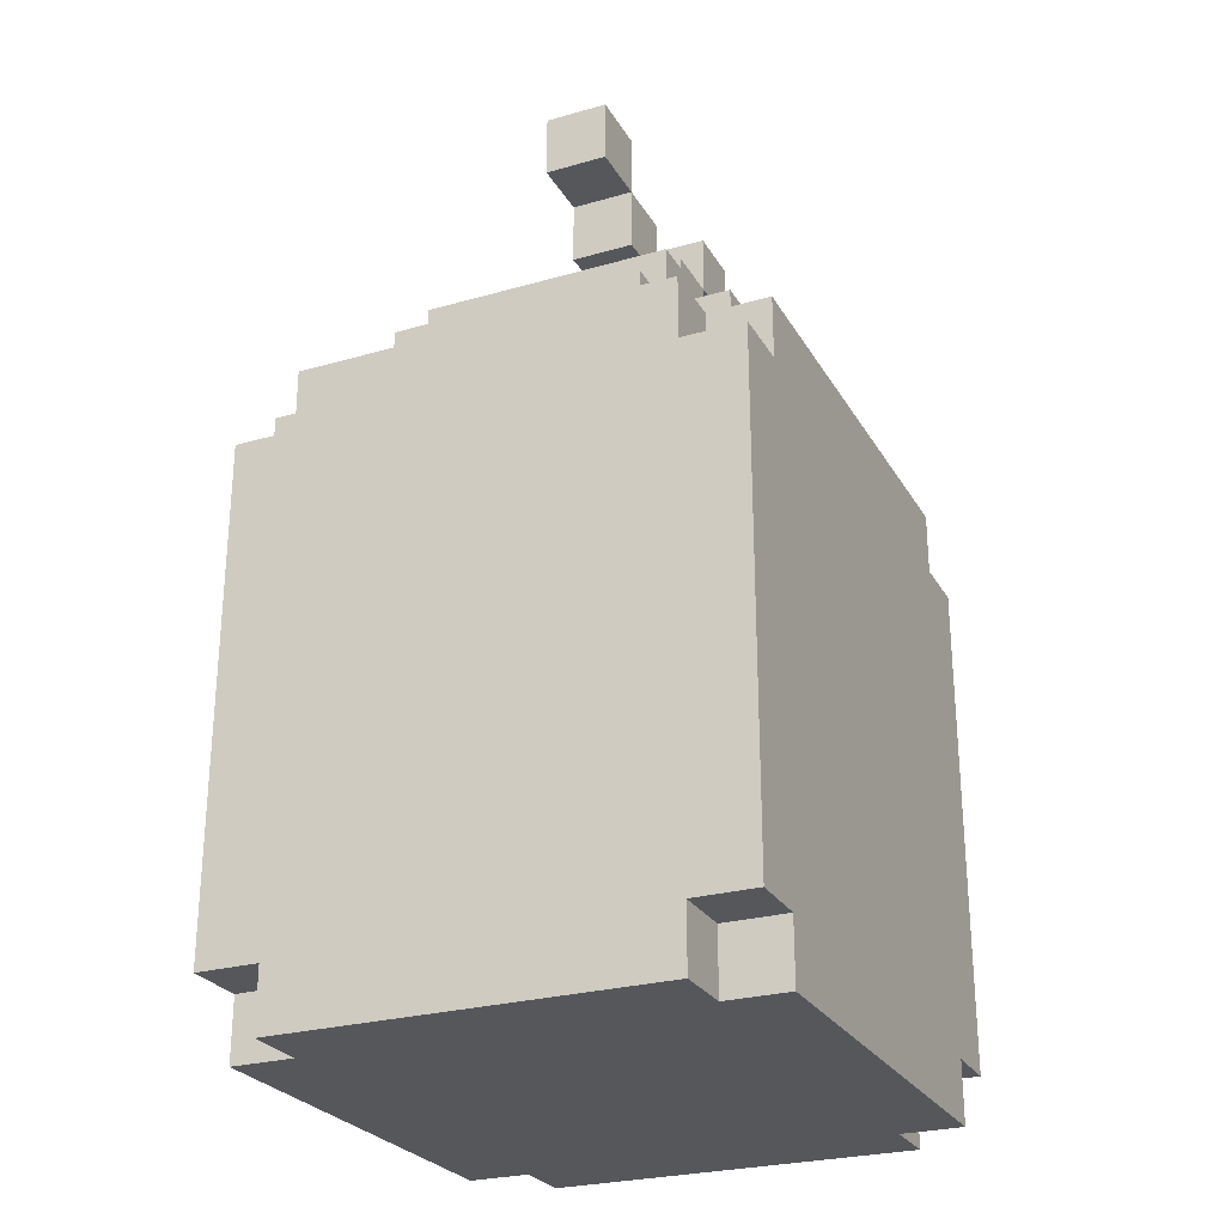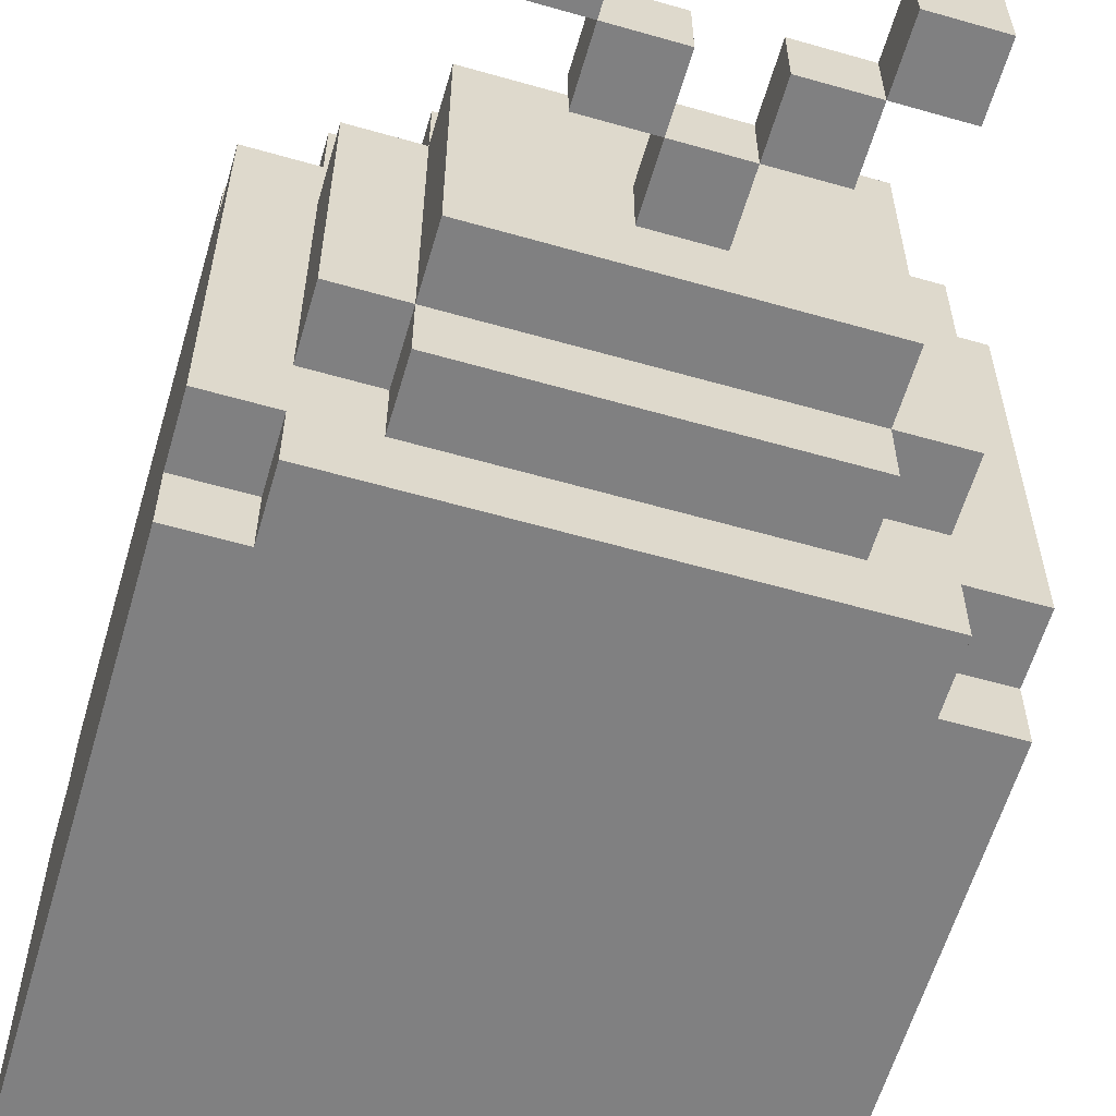
<metadata>
{"format":"obj","ext":"obj","renderer":"f3d","projection":"perspective","resolution":1024,"background":"white","views":[{"elev":-26.4,"azim":114.2,"up":"+Y"},{"elev":-60.1,"azim":163.7,"up":"+Z"}]}
</metadata>
<code>
o
v -0.4 0 0.3
v -0.4 0 0.2
v -0.4 0 -0.2
v -0.4 0 -0.3
v -0.4 0.1 0.4
v -0.4 0.1 0.3
v -0.4 0.1 0.2
v -0.4 0.1 -0.1
v -0.4 0.1 -0.2
v -0.4 0.1 -0.3
v -0.4 0.1 -0.4
v -0.4 0.2 0.4
v -0.4 0.2 0.3
v -0.4 0.2 0
v -0.4 0.2 -0.1
v -0.4 0.2 -0.2
v -0.4 0.2 -0.3
v -0.4 0.2 -0.4
v -0.4 0.3 0.4
v -0.4 0.3 0.3
v -0.4 0.3 0
v -0.4 0.3 -0.1
v -0.4 0.3 -0.2
v -0.4 0.3 -0.3
v -0.4 0.4 -0.2
v -0.4 0.4 -0.3
v -0.4 0.5 -0.1
v -0.4 0.5 -0.2
v -0.4 0.9 0.4
v -0.4 0.9 0.3
v -0.4 0.9 -0.3
v -0.4 0.9 -0.4
v -0.4 1 0.3
v -0.4 1 -0.3
v -0.3 0 0.4
v -0.3 0 0.3
v -0.3 0 -0.3
v -0.3 0 -0.4
v -0.3 0.1 0.4
v -0.3 0.1 0.3
v -0.3 0.1 -0.3
v -0.3 0.1 -0.4
v -0.3 0.9 0.4
v -0.3 0.9 0.3
v -0.3 0.9 -0.3
v -0.3 0.9 -0.4
v -0.3 1 0.4
v -0.3 1 0.3
v -0.3 1 0.2
v -0.3 1 -0.2
v -0.3 1 -0.3
v -0.3 1 -0.4
v -0.3 1.1 0.2
v -0.3 1.1 -0.2
v -0.2 1 0.3
v -0.2 1 0.2
v -0.2 1 -0.2
v -0.2 1 -0.3
v -0.2 1.1 0.3
v -0.2 1.1 0.2
v -0.2 1.1 0.1
v -0.2 1.1 -0.2
v -0.2 1.1 -0.3
v -0.2 1.2 0.2
v -0.2 1.2 0.1
v -0.2 1.2 -0.2
v -0.2 1.4 0
v -0.2 1.4 -0.1
v -0.2 1.5 0
v -0.2 1.5 -0.1
v -0.1 1.3 0
v -0.1 1.3 -0.1
v -0.1 1.4 0
v -0.1 1.4 -0.1
v 0 1.2 0
v 0 1.2 -0.1
v 0 1.3 0
v 0 1.3 -0.1
v 0.1 1.3 0
v 0.1 1.3 -0.1
v 0.1 1.4 0
v 0.1 1.4 -0.1
v 0.2 1.4 0
v 0.2 1.4 -0.1
v 0.2 1.5 0
v 0.2 1.5 -0.1
v -0.1 1.4 0
v -0.1 1.4 -0.1
v -0.1 1.5 0
v -0.1 1.5 -0.1
v 0 1.3 0
v 0 1.3 -0.1
v 0 1.4 0
v 0 1.4 -0.1
v 0.1 1.2 0
v 0.1 1.2 -0.1
v 0.1 1.3 0
v 0.1 1.3 -0.1
v 0.2 1.3 0
v 0.2 1.3 -0.1
v 0.2 1.4 0
v 0.2 1.4 -0.1
v 0.3 1 0.3
v 0.3 1 0.2
v 0.3 1 -0.2
v 0.3 1 -0.3
v 0.3 1.1 0.3
v 0.3 1.1 0.2
v 0.3 1.1 0.1
v 0.3 1.1 -0.2
v 0.3 1.1 -0.3
v 0.3 1.2 0.2
v 0.3 1.2 0.1
v 0.3 1.2 -0.2
v 0.3 1.4 0
v 0.3 1.4 -0.1
v 0.3 1.5 0
v 0.3 1.5 -0.1
v 0.4 0 0.4
v 0.4 0 0.3
v 0.4 0 -0.3
v 0.4 0 -0.4
v 0.4 0.1 0.4
v 0.4 0.1 0.3
v 0.4 0.1 -0.3
v 0.4 0.1 -0.4
v 0.4 0.9 0.4
v 0.4 0.9 0.3
v 0.4 0.9 -0.3
v 0.4 0.9 -0.4
v 0.4 1 0.4
v 0.4 1 0.3
v 0.4 1 0.2
v 0.4 1 -0.2
v 0.4 1 -0.3
v 0.4 1 -0.4
v 0.4 1.1 0.2
v 0.4 1.1 -0.2
v 0.5 0 0.3
v 0.5 0 0.2
v 0.5 0 -0.2
v 0.5 0 -0.3
v 0.5 0.1 0.4
v 0.5 0.1 0.3
v 0.5 0.1 0.2
v 0.5 0.1 0.1
v 0.5 0.1 0
v 0.5 0.1 -0.3
v 0.5 0.1 -0.4
v 0.5 0.2 0.3
v 0.5 0.2 0.2
v 0.5 0.2 0.1
v 0.5 0.2 0
v 0.5 0.2 -0.2
v 0.5 0.2 -0.3
v 0.5 0.2 -0.4
v 0.5 0.3 0.4
v 0.5 0.3 0.3
v 0.5 0.3 0.2
v 0.5 0.3 -0.3
v 0.5 0.3 -0.4
v 0.5 0.4 0.2
v 0.5 0.4 0.1
v 0.5 0.5 0.3
v 0.5 0.5 0.2
v 0.5 0.5 0.1
v 0.5 0.6 0.3
v 0.5 0.6 0.2
v 0.5 0.6 0.1
v 0.5 0.8 0.3
v 0.5 0.8 0.2
v 0.5 0.8 0.1
v 0.5 0.9 0.4
v 0.5 0.9 0.3
v 0.5 0.9 0.2
v 0.5 0.9 0.1
v 0.5 0.9 -0.3
v 0.5 0.9 -0.4
v 0.5 1 0.3
v 0.5 1 -0.3
v -0.4 0.1 0.4
v -0.4 0.2 0.4
v -0.4 0.3 0.4
v -0.4 0.9 0.4
v -0.3 0 0.4
v -0.3 0.1 0.4
v -0.3 0.2 0.4
v -0.3 0.3 0.4
v -0.3 0.4 0.4
v -0.3 0.8 0.4
v -0.3 0.9 0.4
v -0.3 1 0.4
v -0.2 0 0.4
v -0.2 0.2 0.4
v -0.2 0.3 0.4
v -0.2 0.4 0.4
v -0.2 0.5 0.4
v -0.2 0.7 0.4
v -0.2 0.8 0.4
v -0.2 0.9 0.4
v -0.1 0.2 0.4
v -0.1 0.3 0.4
v -0.1 0.4 0.4
v -0.1 0.5 0.4
v -0.1 0.7 0.4
v -0.1 0.8 0.4
v -0.1 0.9 0.4
v 0 0.4 0.4
v 0 0.5 0.4
v 0.1 0 0.4
v 0.1 0.1 0.4
v 0.2 0 0.4
v 0.2 0.1 0.4
v 0.2 0.2 0.4
v 0.3 0.1 0.4
v 0.3 0.2 0.4
v 0.3 0.3 0.4
v 0.4 0 0.4
v 0.4 0.1 0.4
v 0.4 0.2 0.4
v 0.4 0.3 0.4
v 0.4 0.9 0.4
v 0.4 1 0.4
v 0.5 0.1 0.4
v 0.5 0.3 0.4
v 0.5 0.9 0.4
v -0.4 0 0.3
v -0.4 0.1 0.3
v -0.4 0.9 0.3
v -0.4 1 0.3
v -0.3 0 0.3
v -0.3 0.1 0.3
v -0.3 0.9 0.3
v -0.3 1 0.3
v -0.2 1 0.3
v -0.2 1.1 0.3
v 0.3 1 0.3
v 0.3 1.1 0.3
v 0.4 0 0.3
v 0.4 0.1 0.3
v 0.4 0.9 0.3
v 0.4 1 0.3
v 0.5 0 0.3
v 0.5 0.1 0.3
v 0.5 0.9 0.3
v 0.5 1 0.3
v -0.3 1 0.2
v -0.3 1.1 0.2
v -0.2 1 0.2
v -0.2 1.1 0.2
v -0.2 1.2 0.2
v -0.1 1.1 0.2
v -0.1 1.2 0.2
v 0.2 1.1 0.2
v 0.2 1.2 0.2
v 0.3 1 0.2
v 0.3 1.1 0.2
v 0.3 1.2 0.2
v 0.4 1 0.2
v 0.4 1.1 0.2
v -0.2 1.4 0
v -0.2 1.5 0
v -0.1 1.3 0
v -0.1 1.4 0
v -0.1 1.5 0
v 0 1.2 0
v 0 1.3 0
v 0 1.4 0
v 0.1 1.2 0
v 0.1 1.3 0
v 0.1 1.4 0
v 0.2 1.3 0
v 0.2 1.4 0
v 0.2 1.5 0
v 0.3 1.4 0
v 0.3 1.5 0
v -0.2 1.4 -0.1
v -0.2 1.5 -0.1
v -0.1 1.3 -0.1
v -0.1 1.4 -0.1
v -0.1 1.5 -0.1
v 0 1.2 -0.1
v 0 1.3 -0.1
v 0 1.4 -0.1
v 0.1 1.2 -0.1
v 0.1 1.3 -0.1
v 0.1 1.4 -0.1
v 0.2 1.3 -0.1
v 0.2 1.4 -0.1
v 0.2 1.5 -0.1
v 0.3 1.4 -0.1
v 0.3 1.5 -0.1
v -0.3 1 -0.2
v -0.3 1.1 -0.2
v -0.2 1 -0.2
v -0.2 1.1 -0.2
v -0.2 1.2 -0.2
v 0 1.1 -0.2
v 0 1.2 -0.2
v 0.1 1.1 -0.2
v 0.1 1.2 -0.2
v 0.3 1 -0.2
v 0.3 1.1 -0.2
v 0.3 1.2 -0.2
v 0.4 1 -0.2
v 0.4 1.1 -0.2
v -0.4 0 -0.3
v -0.4 0.1 -0.3
v -0.4 0.9 -0.3
v -0.4 1 -0.3
v -0.3 0 -0.3
v -0.3 0.1 -0.3
v -0.3 0.9 -0.3
v -0.3 1 -0.3
v -0.2 1 -0.3
v -0.2 1.1 -0.3
v -0.1 1 -0.3
v 0 1 -0.3
v 0.3 1 -0.3
v 0.3 1.1 -0.3
v 0.4 0 -0.3
v 0.4 0.1 -0.3
v 0.4 0.9 -0.3
v 0.4 1 -0.3
v 0.5 0 -0.3
v 0.5 0.1 -0.3
v 0.5 0.9 -0.3
v 0.5 1 -0.3
v -0.4 0.1 -0.4
v -0.4 0.2 -0.4
v -0.4 0.9 -0.4
v -0.3 0 -0.4
v -0.3 0.1 -0.4
v -0.3 0.2 -0.4
v -0.3 0.3 -0.4
v -0.3 0.8 -0.4
v -0.3 0.9 -0.4
v -0.3 1 -0.4
v -0.2 0 -0.4
v -0.2 0.1 -0.4
v -0.2 0.2 -0.4
v -0.2 0.3 -0.4
v -0.2 0.4 -0.4
v -0.2 0.8 -0.4
v -0.2 0.9 -0.4
v -0.1 0.1 -0.4
v -0.1 0.2 -0.4
v -0.1 0.3 -0.4
v -0.1 0.4 -0.4
v -0.1 0.5 -0.4
v -0.1 0.8 -0.4
v -0.1 0.9 -0.4
v -0.1 1 -0.4
v 0 0.3 -0.4
v 0 0.4 -0.4
v 0 0.5 -0.4
v 0 0.8 -0.4
v 0 0.9 -0.4
v 0 1 -0.4
v 0.1 0.1 -0.4
v 0.1 0.2 -0.4
v 0.1 0.4 -0.4
v 0.1 0.5 -0.4
v 0.1 0.8 -0.4
v 0.1 0.9 -0.4
v 0.2 0.1 -0.4
v 0.2 0.2 -0.4
v 0.2 0.3 -0.4
v 0.3 0 -0.4
v 0.3 0.1 -0.4
v 0.3 0.2 -0.4
v 0.3 0.3 -0.4
v 0.4 0 -0.4
v 0.4 0.1 -0.4
v 0.4 0.2 -0.4
v 0.4 0.3 -0.4
v 0.4 0.9 -0.4
v 0.4 1 -0.4
v 0.5 0.1 -0.4
v 0.5 0.2 -0.4
v 0.5 0.3 -0.4
v 0.5 0.9 -0.4
v -0.3 0 0.4
v -0.2 0 0.4
v 0.1 0 0.4
v 0.2 0 0.4
v 0.4 0 0.4
v -0.4 0 0.3
v -0.3 0 0.3
v -0.2 0 0.3
v 0.1 0 0.3
v 0.2 0 0.3
v 0.4 0 0.3
v 0.5 0 0.3
v -0.4 0 0.2
v -0.3 0 0.2
v 0.4 0 0.2
v 0.5 0 0.2
v -0.4 0 -0.2
v -0.3 0 -0.2
v 0.4 0 -0.2
v 0.5 0 -0.2
v -0.4 0 -0.3
v -0.3 0 -0.3
v -0.2 0 -0.3
v 0.3 0 -0.3
v 0.4 0 -0.3
v 0.5 0 -0.3
v -0.3 0 -0.4
v -0.2 0 -0.4
v 0.3 0 -0.4
v 0.4 0 -0.4
v -0.4 0.1 0.4
v -0.3 0.1 0.4
v 0.4 0.1 0.4
v 0.5 0.1 0.4
v -0.4 0.1 0.3
v -0.3 0.1 0.3
v 0.4 0.1 0.3
v 0.5 0.1 0.3
v -0.4 0.1 -0.3
v -0.3 0.1 -0.3
v 0.4 0.1 -0.3
v 0.5 0.1 -0.3
v -0.4 0.1 -0.4
v -0.3 0.1 -0.4
v 0.4 0.1 -0.4
v 0.5 0.1 -0.4
v -0.1 1.3 0
v 0 1.3 0
v 0.1 1.3 0
v 0.2 1.3 0
v -0.1 1.3 -0.1
v 0 1.3 -0.1
v 0.1 1.3 -0.1
v 0.2 1.3 -0.1
v -0.2 1.4 0
v -0.1 1.4 0
v 0.2 1.4 0
v 0.3 1.4 0
v -0.2 1.4 -0.1
v -0.1 1.4 -0.1
v 0.2 1.4 -0.1
v 0.3 1.4 -0.1
v -0.4 0.9 0.4
v -0.3 0.9 0.4
v 0.4 0.9 0.4
v 0.5 0.9 0.4
v -0.4 0.9 0.3
v -0.3 0.9 0.3
v 0.4 0.9 0.3
v 0.5 0.9 0.3
v -0.4 0.9 -0.3
v -0.3 0.9 -0.3
v 0.4 0.9 -0.3
v 0.5 0.9 -0.3
v -0.4 0.9 -0.4
v -0.3 0.9 -0.4
v 0.4 0.9 -0.4
v 0.5 0.9 -0.4
v -0.3 1 0.4
v 0.4 1 0.4
v -0.4 1 0.3
v -0.3 1 0.3
v -0.2 1 0.3
v 0.3 1 0.3
v 0.4 1 0.3
v 0.5 1 0.3
v -0.3 1 0.2
v -0.2 1 0.2
v 0.3 1 0.2
v 0.4 1 0.2
v -0.3 1 -0.2
v -0.2 1 -0.2
v 0.3 1 -0.2
v 0.4 1 -0.2
v -0.4 1 -0.3
v -0.3 1 -0.3
v -0.2 1 -0.3
v -0.1 1 -0.3
v 0 1 -0.3
v 0.3 1 -0.3
v 0.4 1 -0.3
v 0.5 1 -0.3
v -0.3 1 -0.4
v -0.1 1 -0.4
v 0 1 -0.4
v 0.4 1 -0.4
v -0.2 1.1 0.3
v 0.3 1.1 0.3
v -0.3 1.1 0.2
v -0.2 1.1 0.2
v -0.1 1.1 0.2
v 0.2 1.1 0.2
v 0.3 1.1 0.2
v 0.4 1.1 0.2
v -0.2 1.1 0.1
v 0.3 1.1 0.1
v -0.3 1.1 -0.2
v -0.2 1.1 -0.2
v 0 1.1 -0.2
v 0.1 1.1 -0.2
v 0.3 1.1 -0.2
v 0.4 1.1 -0.2
v -0.2 1.1 -0.3
v 0.3 1.1 -0.3
v -0.2 1.2 0.2
v -0.1 1.2 0.2
v 0.2 1.2 0.2
v 0.3 1.2 0.2
v -0.2 1.2 0.1
v -0.1 1.2 0.1
v 0 1.2 0.1
v 0.1 1.2 0.1
v 0.2 1.2 0.1
v 0.3 1.2 0.1
v -0.1 1.2 0
v 0 1.2 0
v 0.1 1.2 0
v 0.2 1.2 0
v 0 1.2 -0.1
v 0.1 1.2 -0.1
v -0.2 1.2 -0.2
v 0 1.2 -0.2
v 0.1 1.2 -0.2
v 0.3 1.2 -0.2
v 0 1.3 0
v 0.1 1.3 0
v 0 1.3 -0.1
v 0.1 1.3 -0.1
v -0.1 1.4 0
v 0 1.4 0
v 0.1 1.4 0
v 0.2 1.4 0
v -0.1 1.4 -0.1
v 0 1.4 -0.1
v 0.1 1.4 -0.1
v 0.2 1.4 -0.1
v -0.2 1.5 0
v -0.1 1.5 0
v 0.2 1.5 0
v 0.3 1.5 0
v -0.2 1.5 -0.1
v -0.1 1.5 -0.1
v 0.2 1.5 -0.1
v 0.3 1.5 -0.1
f 6 2 1
f 7 3 2
f 7 2 6
f 8 3 7
f 9 4 3
f 9 3 8
f 10 4 9
f 12 8 7
f 12 6 5
f 12 7 6
f 13 8 12
f 14 8 13
f 15 9 8
f 15 8 14
f 16 10 9
f 16 9 15
f 17 11 10
f 17 10 16
f 18 11 17
f 19 13 12
f 20 14 13
f 20 13 19
f 21 15 14
f 21 14 20
f 22 16 15
f 22 15 21
f 23 17 16
f 23 16 22
f 24 18 17
f 24 17 23
f 25 23 22
f 25 24 23
f 26 18 24
f 26 24 25
f 27 21 20
f 27 20 19
f 27 22 21
f 27 25 22
f 28 26 25
f 28 25 27
f 29 27 19
f 29 28 27
f 30 28 29
f 31 18 26
f 31 28 30
f 31 26 28
f 32 18 31
f 33 31 30
f 34 31 33
f 39 36 35
f 40 36 39
f 41 38 37
f 42 38 41
f 47 44 43
f 48 44 47
f 51 46 45
f 52 46 51
f 53 50 49
f 54 50 53
f 59 56 55
f 60 56 59
f 62 58 57
f 63 58 62
f 64 61 60
f 65 62 61
f 65 61 64
f 66 62 65
f 69 68 67
f 70 68 69
f 73 72 71
f 74 72 73
f 77 76 75
f 78 76 77
f 81 80 79
f 82 80 81
f 85 84 83
f 86 84 85
f 87 88 89
f 89 88 90
f 91 92 93
f 93 92 94
f 95 96 97
f 97 96 98
f 99 100 101
f 101 100 102
f 103 104 107
f 107 104 108
f 105 106 110
f 110 106 111
f 108 109 112
f 109 110 113
f 112 109 113
f 113 110 114
f 115 116 117
f 117 116 118
f 119 120 123
f 123 120 124
f 121 122 125
f 125 122 126
f 127 128 131
f 131 128 132
f 129 130 135
f 135 130 136
f 133 134 137
f 137 134 138
f 139 140 144
f 140 141 145
f 144 140 145
f 145 141 146
f 146 141 147
f 141 142 148
f 143 144 150
f 144 145 150
f 145 146 150
f 150 146 151
f 146 147 152
f 151 146 152
f 147 141 153
f 152 147 153
f 141 148 154
f 153 141 154
f 148 149 155
f 154 148 155
f 155 149 156
f 150 151 157
f 143 150 157
f 157 151 158
f 151 152 159
f 158 151 159
f 153 154 160
f 152 153 160
f 155 156 160
f 154 155 160
f 160 156 161
f 159 152 162
f 158 159 162
f 160 161 163
f 162 152 163
f 152 160 163
f 157 158 164
f 158 162 164
f 162 163 165
f 164 162 165
f 163 161 166
f 165 163 166
f 164 165 167
f 157 164 167
f 165 166 168
f 167 165 168
f 166 161 169
f 168 166 169
f 167 168 170
f 157 167 170
f 168 169 171
f 170 168 171
f 169 161 172
f 171 169 172
f 170 171 173
f 157 170 173
f 173 171 174
f 171 172 175
f 174 171 175
f 172 161 176
f 175 172 176
f 176 161 177
f 177 161 178
f 174 175 179
f 176 177 179
f 175 176 179
f 179 177 180
f 186 182 181
f 187 183 182
f 187 182 186
f 188 184 183
f 188 183 187
f 189 184 188
f 190 184 189
f 191 184 190
f 193 187 186
f 193 186 185
f 194 188 187
f 194 187 193
f 194 189 188
f 195 189 194
f 196 190 189
f 196 189 195
f 197 190 196
f 198 190 197
f 199 192 191
f 199 190 198
f 199 191 190
f 200 192 199
f 201 195 194
f 201 194 193
f 202 197 196
f 202 195 201
f 202 196 195
f 203 197 202
f 204 198 197
f 204 197 203
f 205 199 198
f 205 198 204
f 206 200 199
f 206 199 205
f 207 192 200
f 207 200 206
f 208 203 202
f 208 204 203
f 208 202 201
f 209 206 205
f 209 204 208
f 209 205 204
f 209 207 206
f 210 201 193
f 210 208 201
f 210 209 208
f 211 209 210
f 212 211 210
f 213 209 211
f 213 211 212
f 214 209 213
f 215 213 212
f 215 214 213
f 216 209 214
f 216 214 215
f 217 209 216
f 218 215 212
f 218 216 215
f 219 216 218
f 220 217 216
f 220 216 219
f 221 209 217
f 221 217 220
f 222 192 207
f 222 209 221
f 222 207 209
f 223 192 222
f 224 221 220
f 224 220 219
f 225 222 221
f 225 221 224
f 226 222 225
f 231 228 227
f 232 228 231
f 233 230 229
f 234 230 233
f 237 236 235
f 238 236 237
f 243 240 239
f 244 240 243
f 245 242 241
f 246 242 245
f 249 248 247
f 250 248 249
f 252 251 250
f 253 251 252
f 254 253 252
f 255 253 254
f 257 255 254
f 258 255 257
f 259 257 256
f 260 257 259
f 264 262 261
f 265 262 264
f 267 264 263
f 268 264 267
f 269 267 266
f 270 267 269
f 272 271 270
f 273 271 272
f 275 274 273
f 276 274 275
f 277 278 280
f 280 278 281
f 279 280 283
f 283 280 284
f 282 283 285
f 285 283 286
f 286 287 288
f 288 287 289
f 289 290 291
f 291 290 292
f 293 294 295
f 295 294 296
f 296 297 298
f 298 297 299
f 298 299 300
f 300 299 301
f 300 301 303
f 303 301 304
f 302 303 305
f 305 303 306
f 307 308 311
f 311 308 312
f 309 310 313
f 313 310 314
f 315 316 317
f 317 316 318
f 318 316 319
f 319 316 320
f 321 322 325
f 325 322 326
f 323 324 327
f 327 324 328
f 329 330 333
f 330 331 334
f 333 330 334
f 334 331 335
f 335 331 336
f 336 331 337
f 332 333 339
f 333 334 340
f 339 333 340
f 334 335 340
f 340 335 341
f 335 336 342
f 341 335 342
f 342 336 343
f 337 338 344
f 343 336 344
f 336 337 344
f 344 338 345
f 340 341 346
f 339 340 346
f 342 343 347
f 346 341 347
f 341 342 347
f 347 343 348
f 343 344 349
f 348 343 349
f 344 345 349
f 349 345 350
f 350 345 351
f 345 338 352
f 351 345 352
f 352 338 353
f 347 348 354
f 346 347 354
f 348 349 354
f 349 350 355
f 354 349 355
f 350 351 356
f 355 350 356
f 351 352 357
f 356 351 357
f 352 353 358
f 357 352 358
f 358 353 359
f 339 346 360
f 354 355 360
f 346 354 360
f 360 355 361
f 355 356 362
f 361 355 362
f 356 357 363
f 362 356 363
f 357 358 364
f 363 357 364
f 358 359 365
f 364 358 365
f 360 361 366
f 339 360 366
f 363 364 367
f 366 361 367
f 361 362 367
f 364 365 367
f 362 363 367
f 367 365 368
f 339 366 369
f 366 367 369
f 369 367 370
f 367 368 371
f 370 367 371
f 368 365 372
f 371 368 372
f 369 370 373
f 370 371 374
f 373 370 374
f 371 372 374
f 374 372 375
f 372 365 376
f 375 372 376
f 365 359 377
f 376 365 377
f 377 359 378
f 374 375 379
f 375 376 380
f 379 375 380
f 376 377 381
f 380 376 381
f 381 377 382
f 389 384 383
f 390 385 384
f 390 384 389
f 391 386 385
f 391 385 390
f 392 387 386
f 392 386 391
f 393 387 392
f 395 389 388
f 396 391 390
f 396 389 395
f 396 390 389
f 396 393 392
f 396 392 391
f 397 394 393
f 397 393 396
f 398 394 397
f 399 396 395
f 399 397 396
f 399 398 397
f 400 398 399
f 401 398 400
f 402 398 401
f 403 400 399
f 404 401 400
f 404 400 403
f 405 401 404
f 406 401 405
f 407 402 401
f 407 401 406
f 408 402 407
f 409 405 404
f 410 406 405
f 410 405 409
f 411 407 406
f 411 406 410
f 412 407 411
f 417 414 413
f 418 414 417
f 419 416 415
f 420 416 419
f 425 422 421
f 426 422 425
f 427 424 423
f 428 424 427
f 433 430 429
f 434 430 433
f 435 432 431
f 436 432 435
f 441 438 437
f 442 438 441
f 443 440 439
f 444 440 443
f 445 446 449
f 449 446 450
f 447 448 451
f 451 448 452
f 453 454 457
f 457 454 458
f 455 456 459
f 459 456 460
f 461 462 464
f 464 462 465
f 465 462 466
f 466 462 467
f 463 464 469
f 464 465 469
f 469 465 470
f 467 468 471
f 466 467 471
f 471 468 472
f 463 469 473
f 472 468 476
f 473 474 477
f 463 473 477
f 477 474 478
f 478 474 479
f 475 476 482
f 476 468 483
f 482 476 483
f 483 468 484
f 478 479 485
f 479 480 485
f 480 481 486
f 485 480 486
f 481 482 487
f 486 481 487
f 482 483 487
f 487 483 488
f 489 490 492
f 492 490 493
f 493 490 494
f 494 490 495
f 491 492 497
f 495 496 498
f 491 497 499
f 499 497 500
f 498 496 503
f 503 496 504
f 501 502 505
f 502 503 505
f 500 501 505
f 505 503 506
f 507 508 511
f 508 509 512
f 511 508 512
f 512 509 513
f 513 509 514
f 509 510 515
f 514 509 515
f 515 510 516
f 511 512 517
f 512 513 517
f 513 514 518
f 517 513 518
f 514 515 519
f 518 514 519
f 515 516 520
f 519 515 520
f 517 518 521
f 519 520 522
f 511 517 523
f 517 521 523
f 521 522 524
f 523 521 524
f 522 520 525
f 524 522 525
f 520 516 526
f 525 520 526
f 527 528 529
f 529 528 530
f 531 532 535
f 535 532 536
f 533 534 537
f 537 534 538
f 539 540 543
f 543 540 544
f 541 542 545
f 545 542 546

</code>
